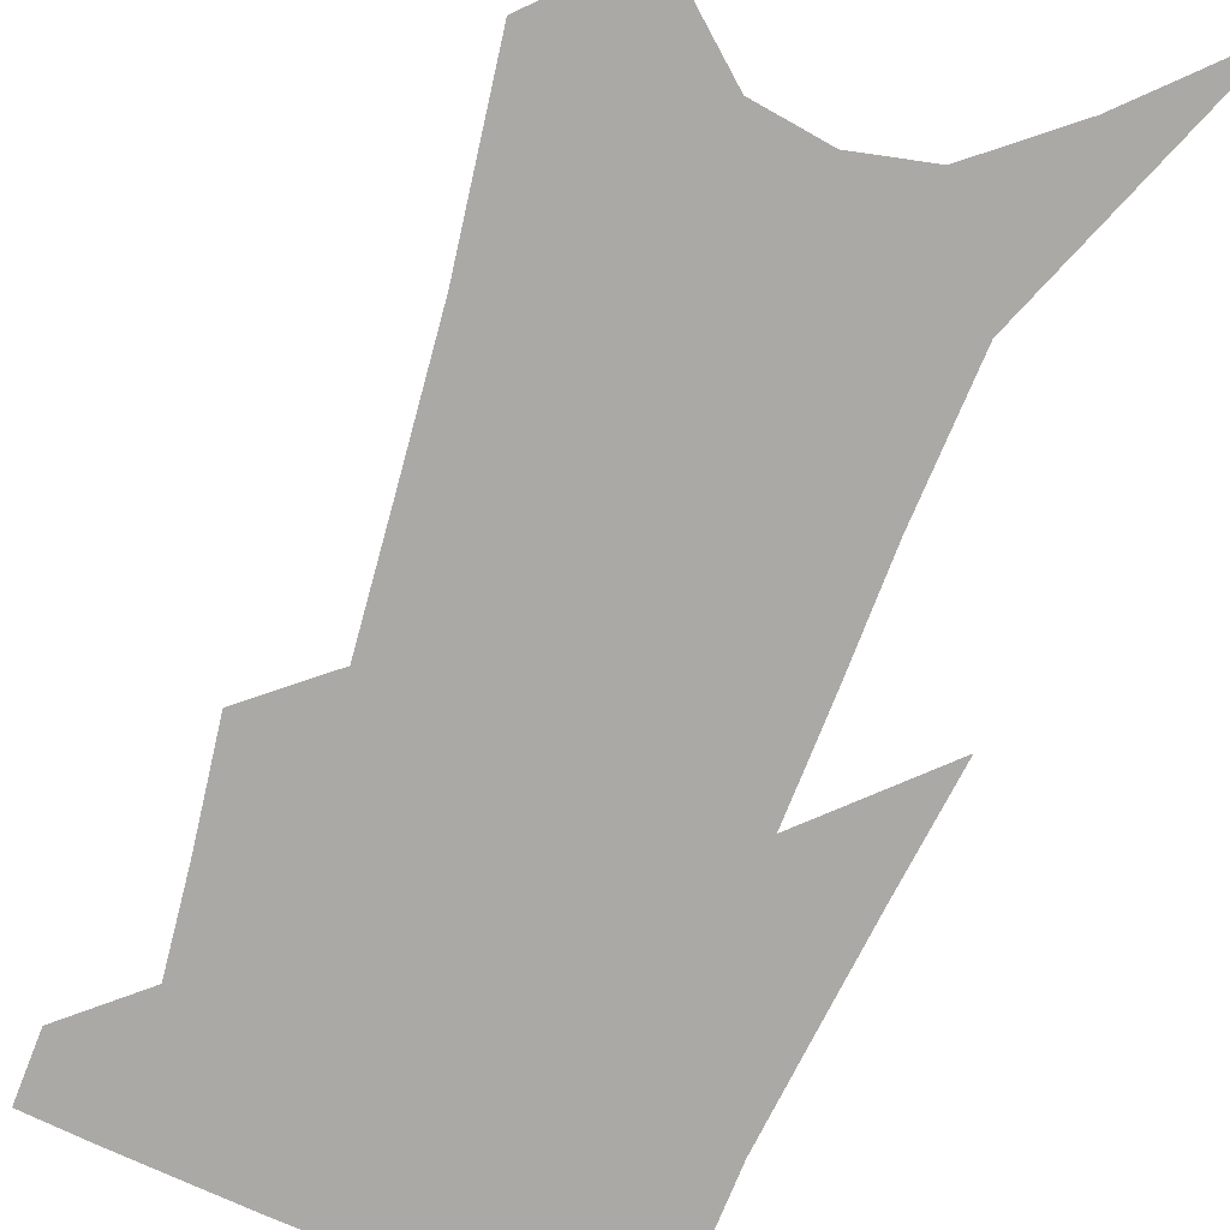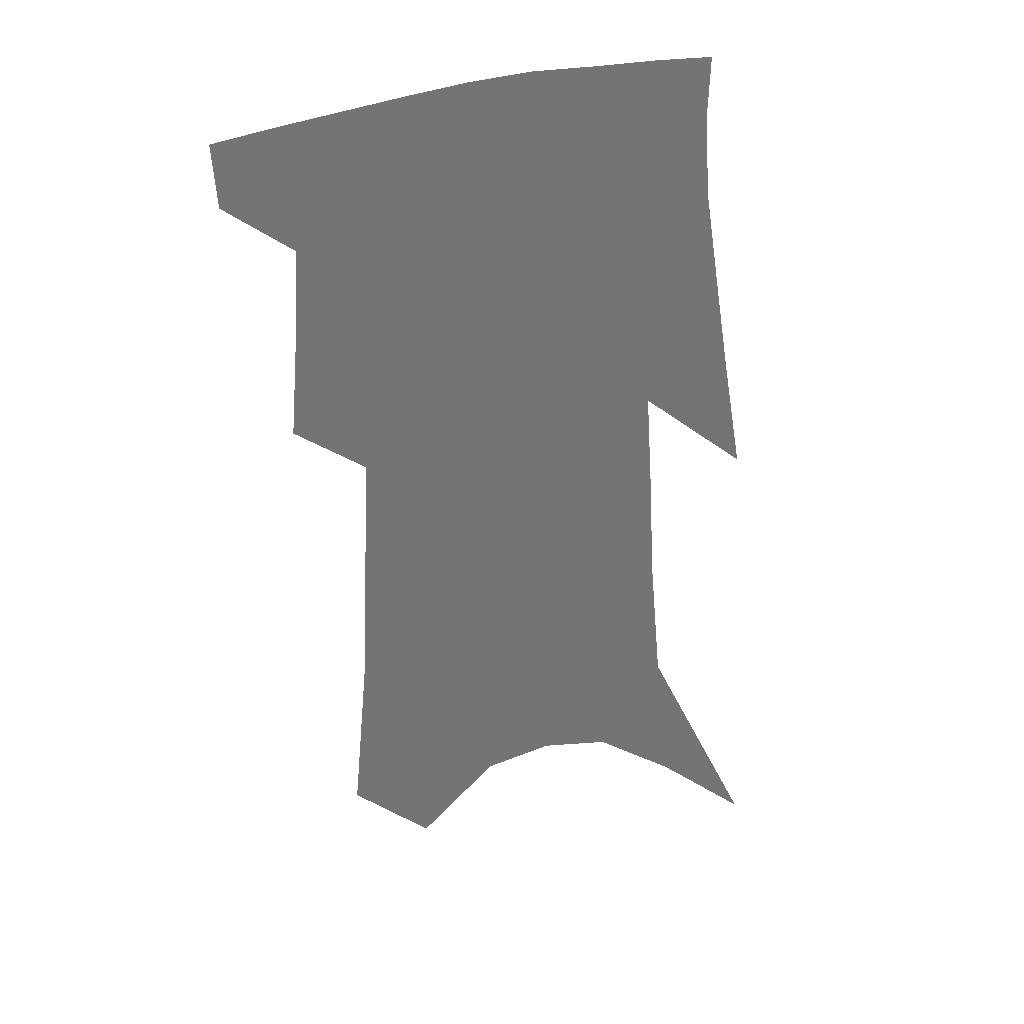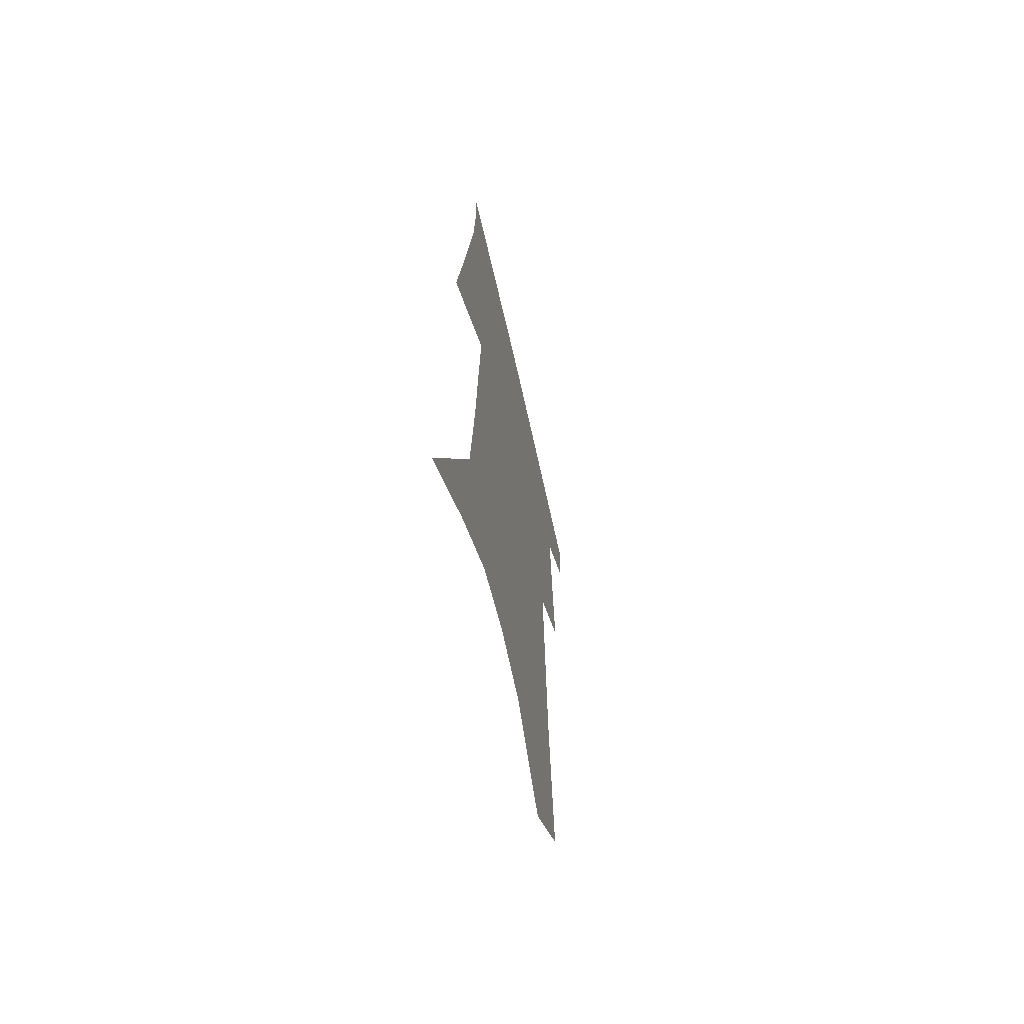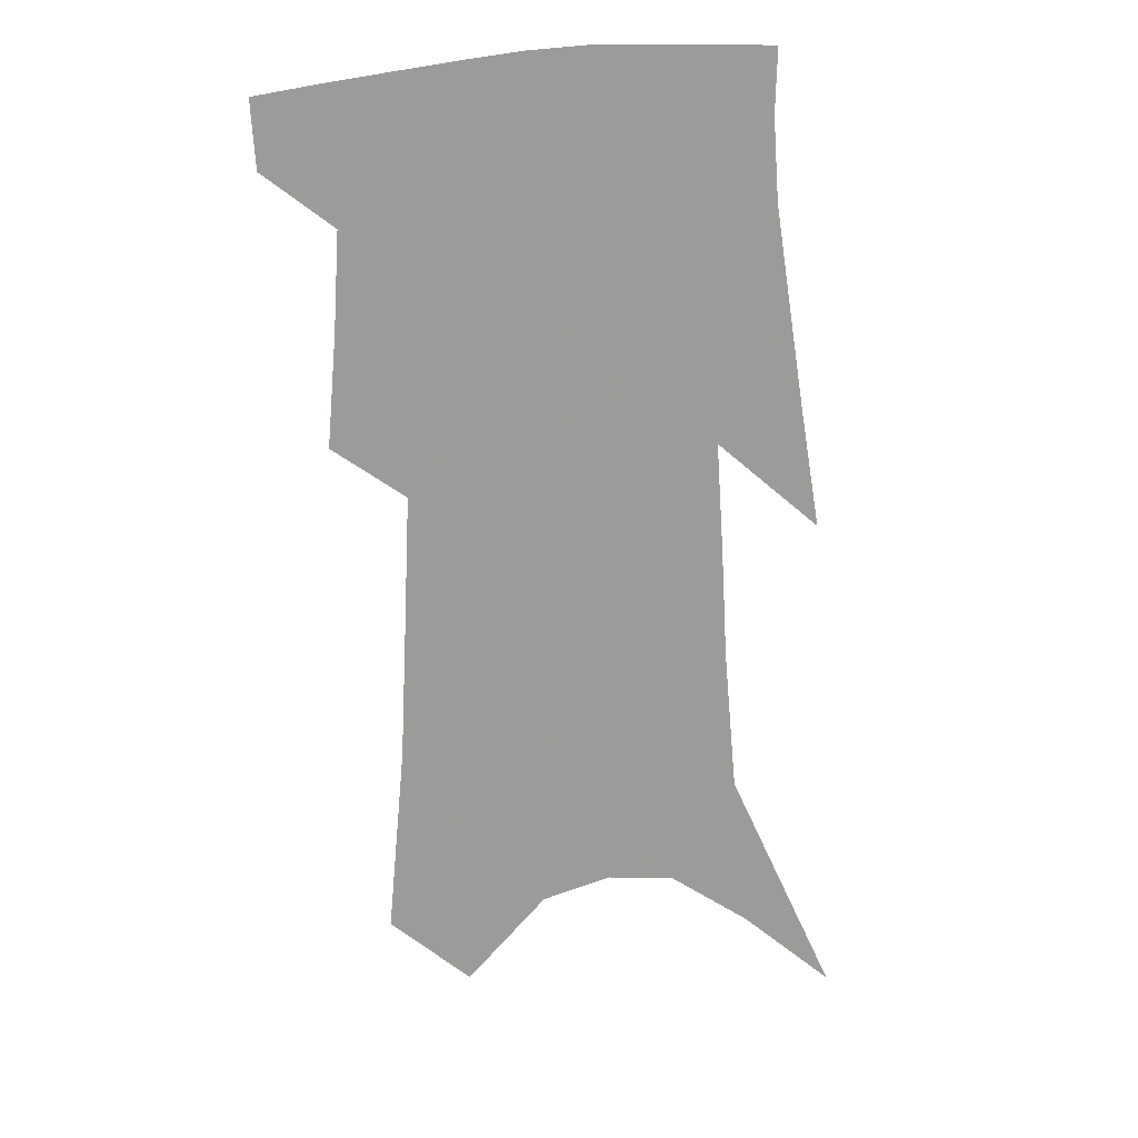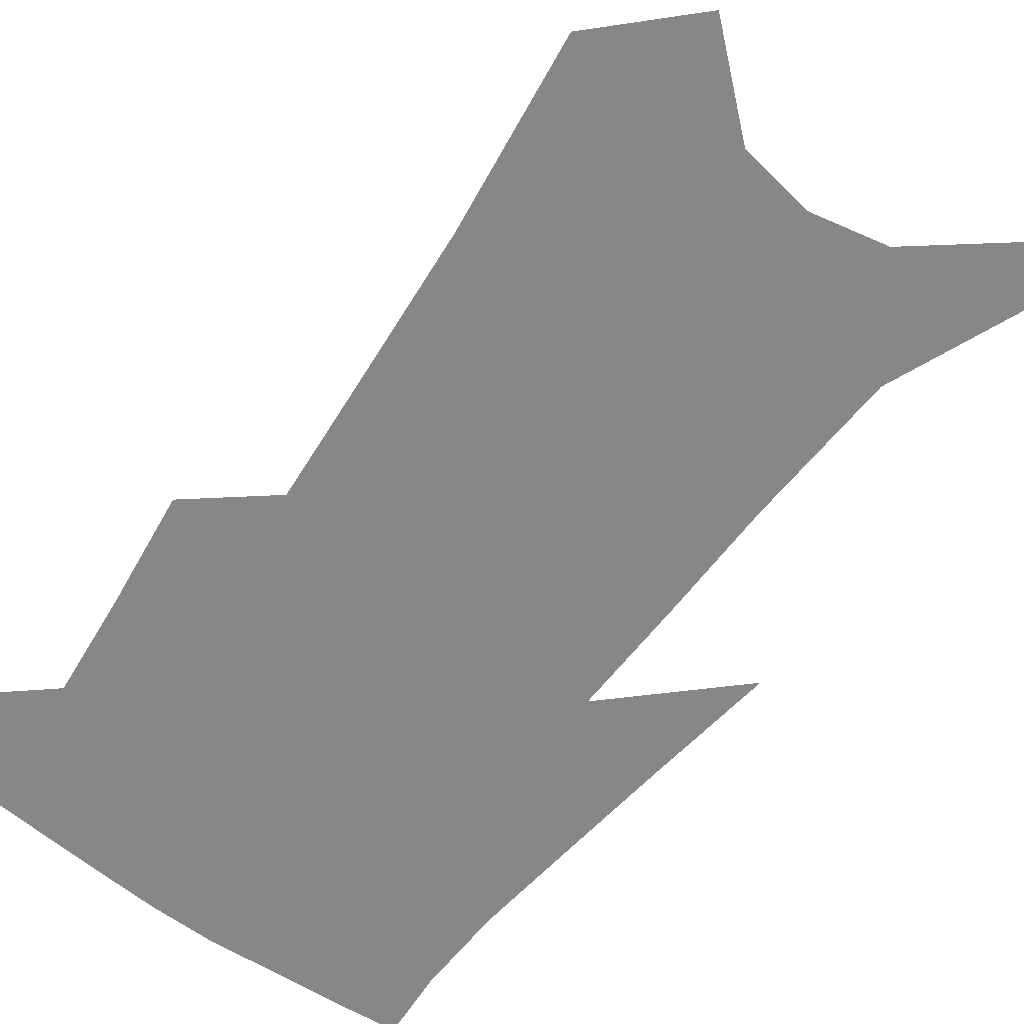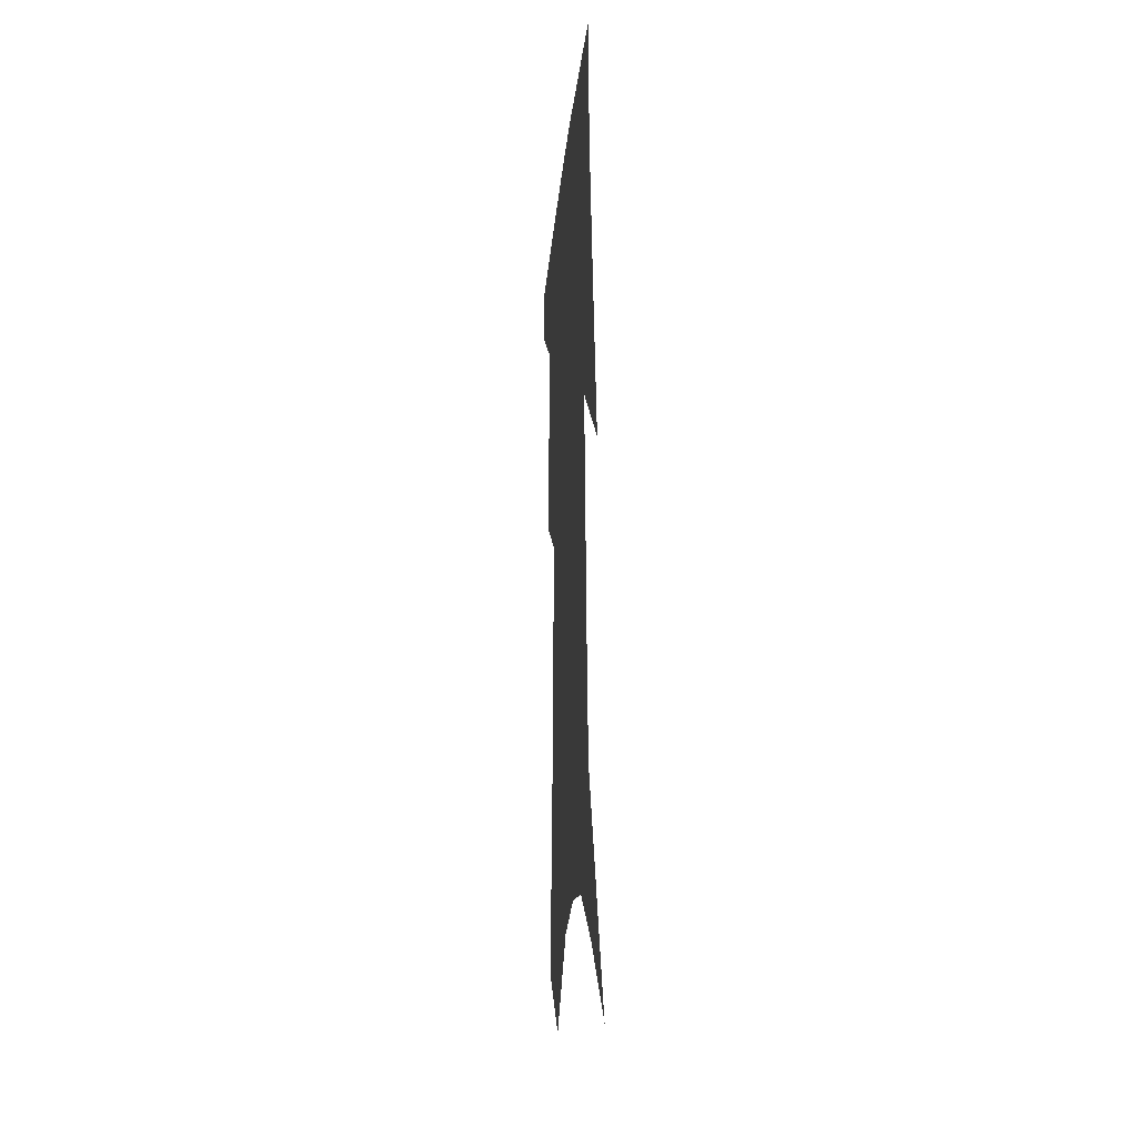
<metadata>
{"format":"obj","ext":"obj","renderer":"f3d","projection":"perspective","resolution":1024,"background":"white","views":[{"elev":-75.5,"azim":-17.8,"up":"+Z"},{"elev":34.0,"azim":-17.3,"up":"+Y"},{"elev":-64.7,"azim":102.8,"up":"+Y"},{"elev":19.5,"azim":-17.6,"up":"+Y"},{"elev":-62.3,"azim":-33.9,"up":"+Z"},{"elev":-22.3,"azim":84.5,"up":"+Y"}]}
</metadata>
<code>
v 490.6 380.8 0
v 489.2 402.5 0
v 509 294.7 0
v 512.1 331.2 0
v 513.9 362.5 0
v 512.5 384.7 0
v 509.9 405.4 0
v 524 128.3 0
v 529.5 188.7 0
v 531.6 234.8 0
v 533.4 276.5 0
v 534 310.3 0
v 535.3 341.8 0
v 534.8 366 0
v 533 387.1 0
v 530.6 407.9 0
v 551 103.6 0
v 555.1 169 0
v 554.5 209.5 0
v 555.9 254.7 0
v 555.3 287.1 0
v 556.1 320.7 0
v 556.2 347.2 0
v 555.9 369.7 0
v 553.9 389.7 0
v 551.4 410.4 0
v 577.5 129 0
v 577.6 181 0
v 576.8 222.1 0
v 576.2 258.7 0
v 575.4 291 0
v 575.8 324 0
v 575.7 349.1 0
v 575.7 371.7 0
v 574.9 391.6 0
v 572.2 412.6 0
v 600.6 133.7 0
v 599.1 182.4 0
v 597.6 222.7 0
v 596.4 263.2 0
v 595.5 297.6 0
v 594.9 326 0
v 594.9 351.1 0
v 595.1 373.2 0
v 595 392.6 0
v 593 413.7 0
v 624 129.7 0
v 622.1 172.7 0
v 618.2 224.3 0
v 616.9 259.2 0
v 616.2 290.7 0
v 614.6 321.7 0
v 613.4 351.6 0
v 614.1 372.6 0
v 614.6 393.1 0
v 615.1 412.9 0
v 651.7 109.5 0
v 646.1 162.4 0
v 641.7 210.6 0
v 639.6 247.7 0
v 637.1 284.8 0
v 634.8 317.3 0
v 633.3 345.8 0
v 633.7 369.8 0
v 633.9 392.9 0
v 635.2 412.4 0
v 683.6 80.68 0
v 673.4 253.1 0
v 666.6 293.1 0
v 660.9 328.7 0
v 655.6 362.5 0
v 653.6 390.1 0
v 654.2 411.3 0
v 691 451 0
f 5 6 1
f 1 6 2
f 6 7 2
f 11 12 3
f 3 12 4
f 12 13 4
f 4 13 5
f 13 14 5
f 5 14 6
f 14 15 6
f 6 15 7
f 15 16 7
f 17 18 8
f 8 18 9
f 18 19 9
f 9 19 10
f 19 20 10
f 10 20 11
f 20 21 11
f 11 21 12
f 21 22 12
f 12 22 13
f 22 23 13
f 13 23 14
f 23 24 14
f 14 24 15
f 24 25 15
f 15 25 16
f 25 26 16
f 17 27 18
f 27 28 18
f 18 28 19
f 28 29 19
f 19 29 20
f 29 30 20
f 20 30 21
f 30 31 21
f 21 31 22
f 31 32 22
f 22 32 23
f 32 33 23
f 23 33 24
f 33 34 24
f 24 34 25
f 34 35 25
f 25 35 26
f 35 36 26
f 27 37 28
f 37 38 28
f 28 38 29
f 38 39 29
f 29 39 30
f 39 40 30
f 30 40 31
f 40 41 31
f 31 41 32
f 41 42 32
f 32 42 33
f 42 43 33
f 33 43 34
f 43 44 34
f 34 44 35
f 44 45 35
f 35 45 36
f 45 46 36
f 37 47 38
f 47 48 38
f 38 48 39
f 48 49 39
f 39 49 40
f 49 50 40
f 40 50 41
f 50 51 41
f 41 51 42
f 51 52 42
f 42 52 43
f 52 53 43
f 43 53 44
f 53 54 44
f 44 54 45
f 54 55 45
f 45 55 46
f 55 56 46
f 47 57 48
f 57 58 48
f 48 58 49
f 58 59 49
f 49 59 50
f 59 60 50
f 50 60 51
f 60 61 51
f 51 61 52
f 61 62 52
f 52 62 53
f 62 63 53
f 53 63 54
f 63 64 54
f 54 64 55
f 64 65 55
f 55 65 56
f 65 66 56
f 57 67 58
f 61 68 62
f 68 69 62
f 62 69 63
f 69 70 63
f 63 70 64
f 70 71 64
f 64 71 65
f 71 72 65
f 65 72 66
f 72 73 66

</code>
